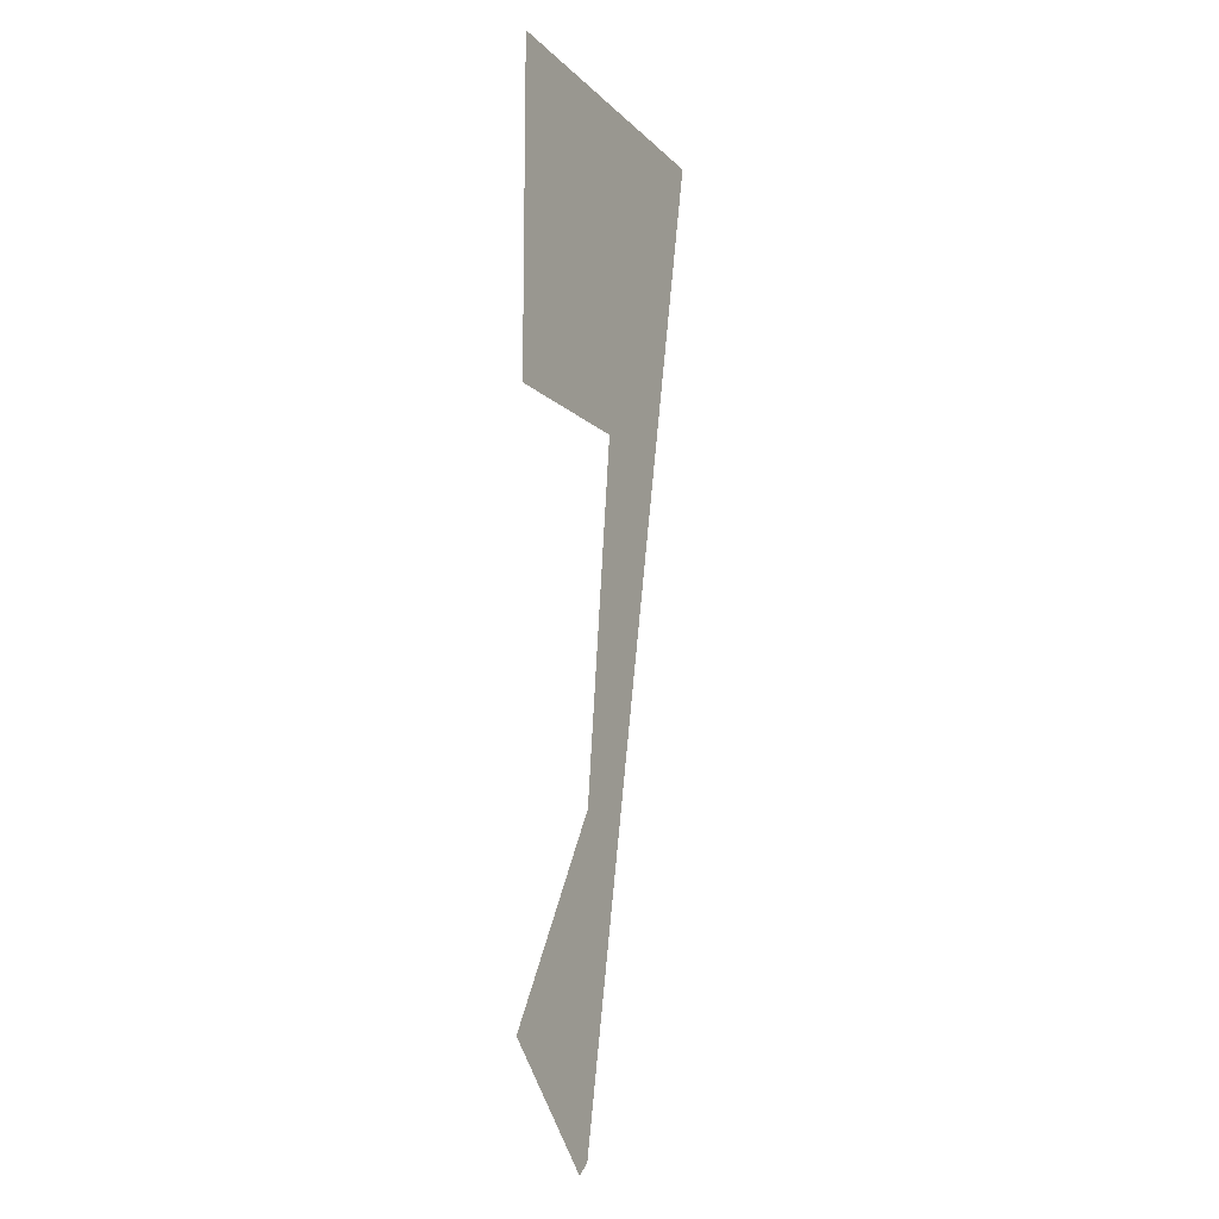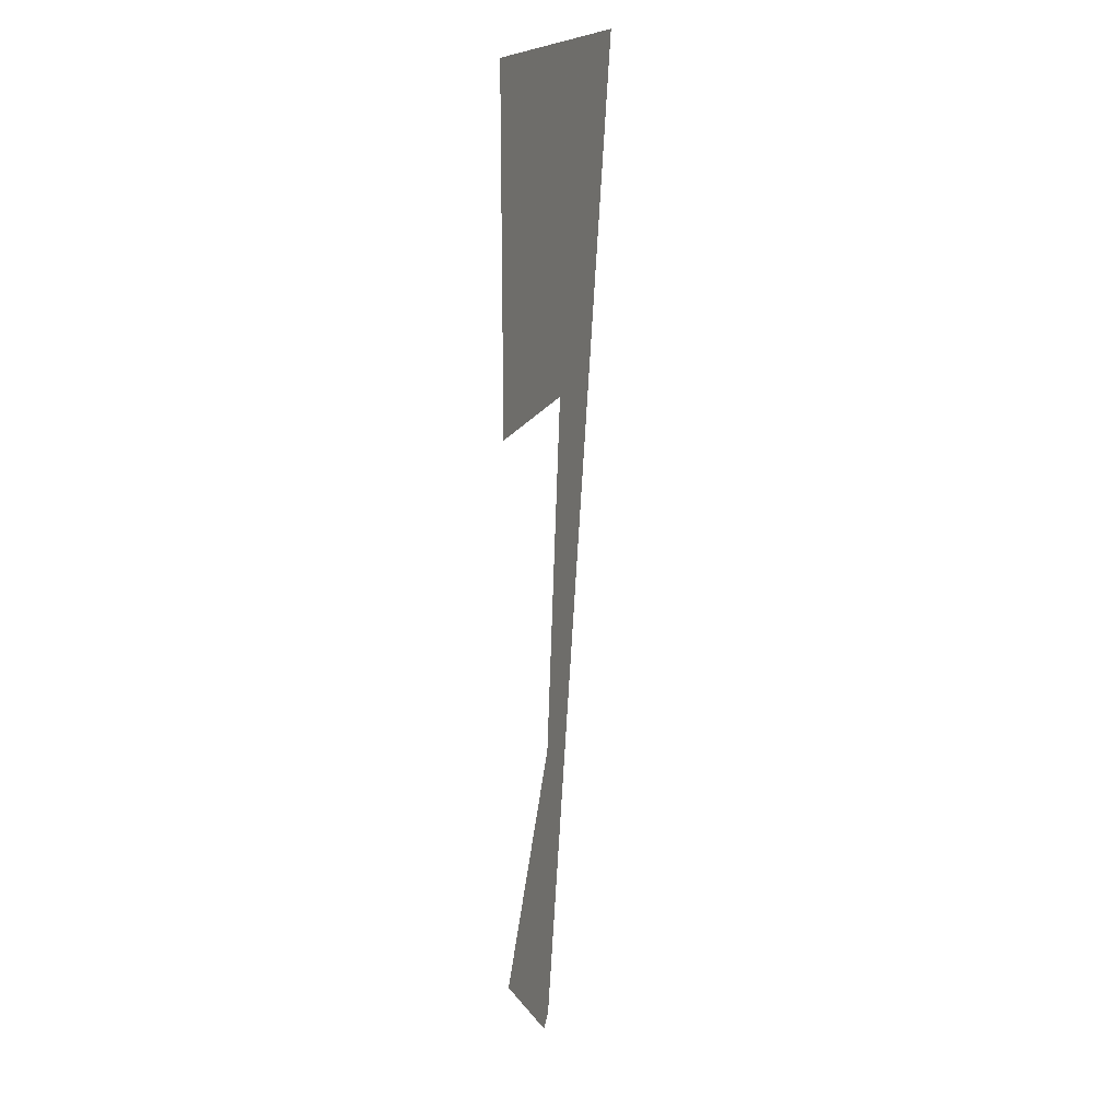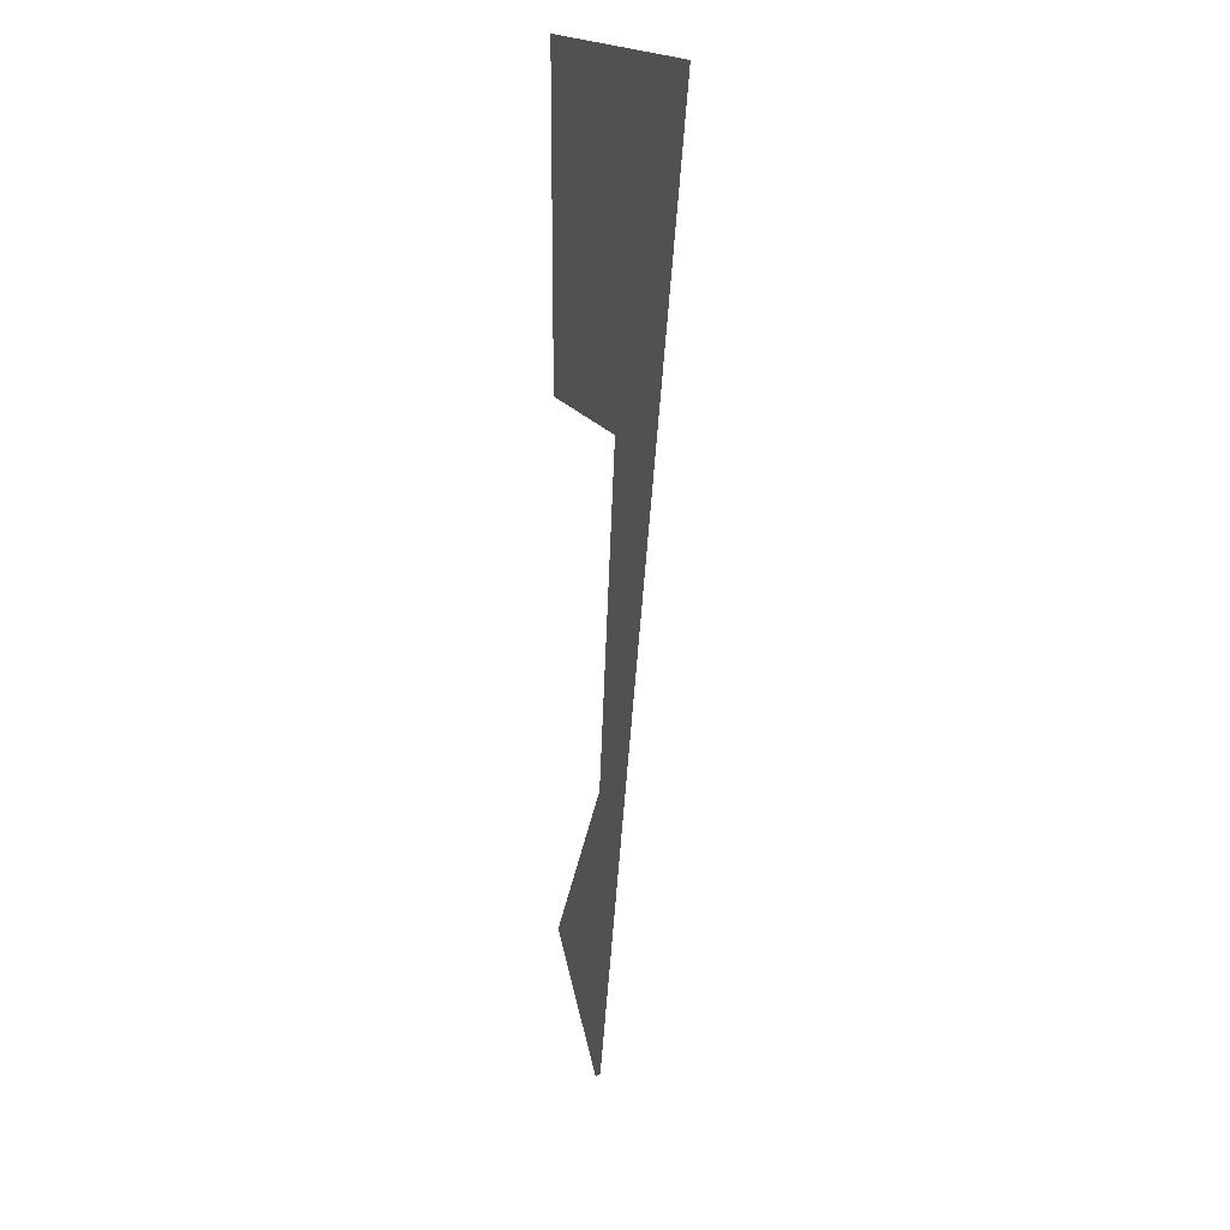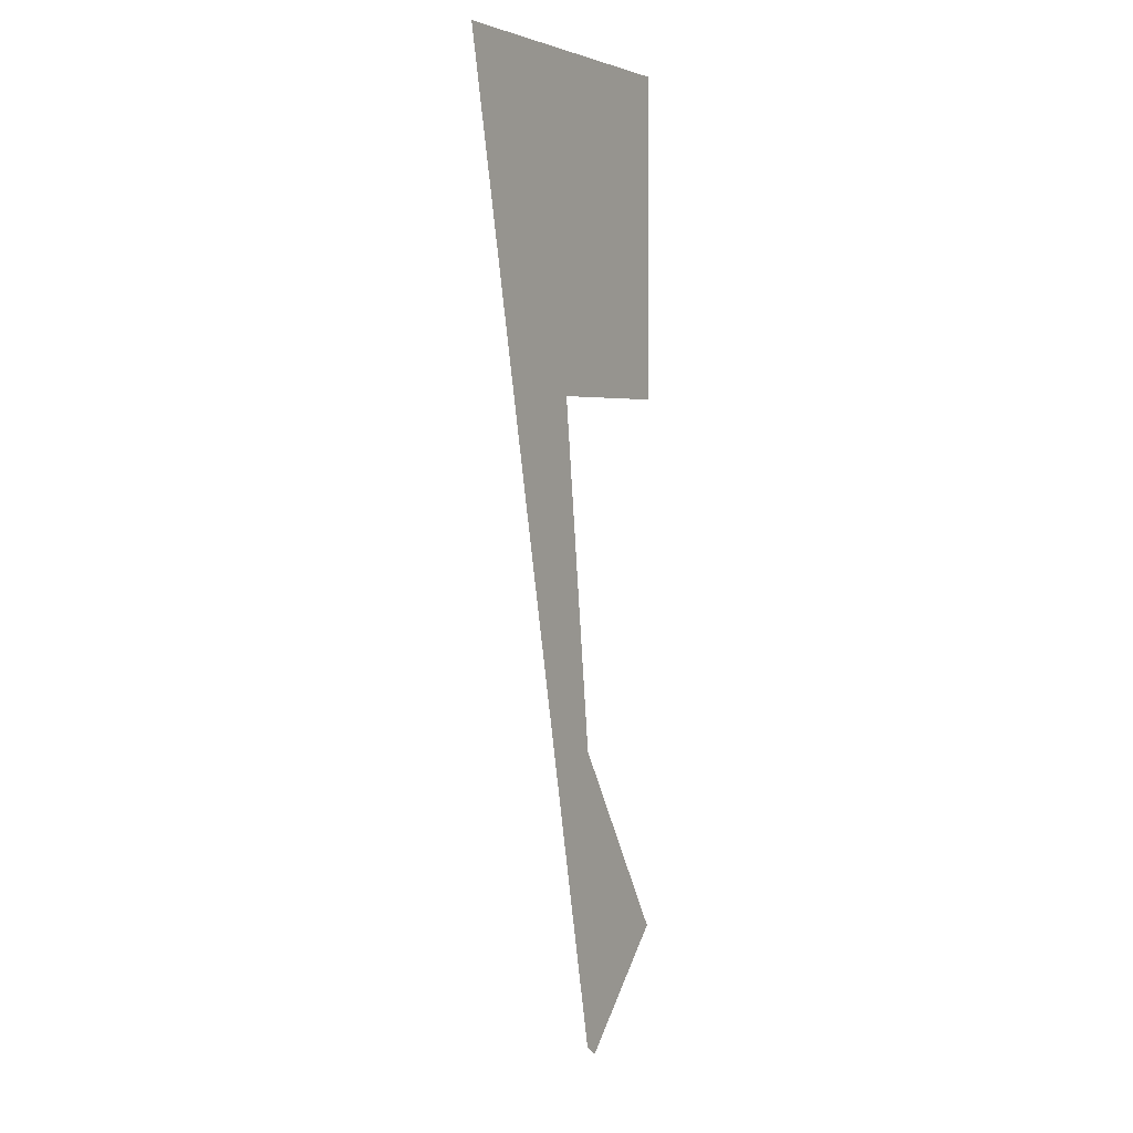
<metadata>
{"format":"obj","ext":"obj","renderer":"f3d","projection":"perspective","resolution":1024,"background":"white","views":[{"elev":-13.3,"azim":-63.2,"up":"+Y"},{"elev":18.8,"azim":-72.4,"up":"+Y"},{"elev":18.1,"azim":69.6,"up":"+Y"},{"elev":3.2,"azim":120.8,"up":"+Y"}]}
</metadata>
<code>
v 0.45 -0 0
v 0.3 -0.5 0
v 0.4 -0.6 0
v 0.6 0.3 0
v 0.3 0.3 0
v 0.3 -0 0
v 0.4122 -0.3195 0
v 0.4125 -0.5903 0
v 0.4125 0.3 0
v 0.4125 -0 0
f 7 8 4
f 2 3 8
f 6 10 9
f 9 10 1
f 4 9 1
f 4 1 7
f 8 7 2
f 9 5 6

</code>
